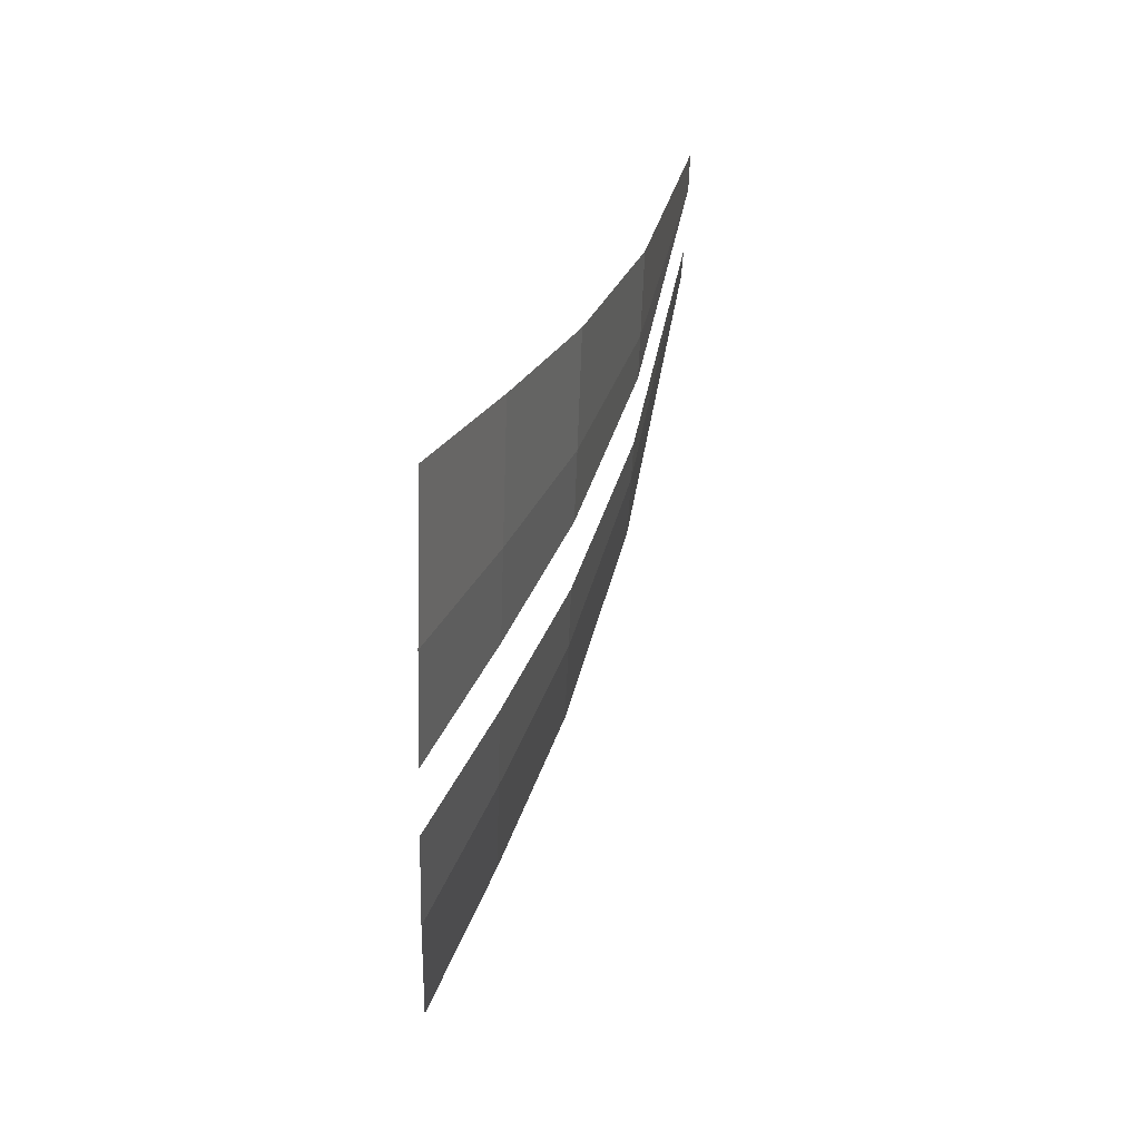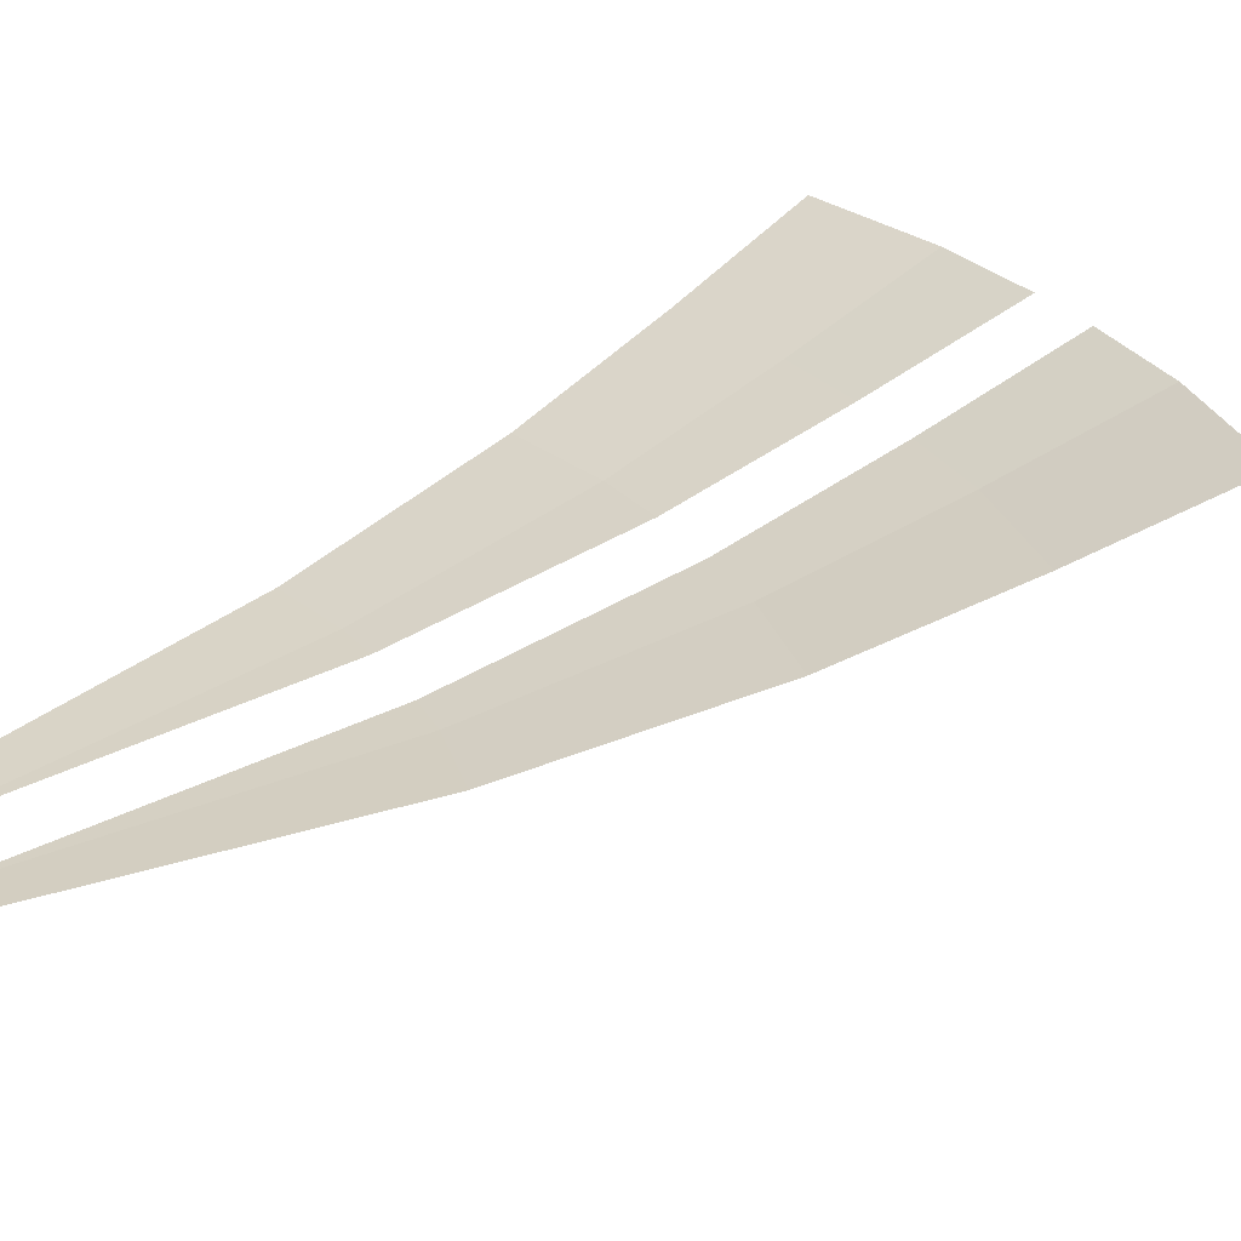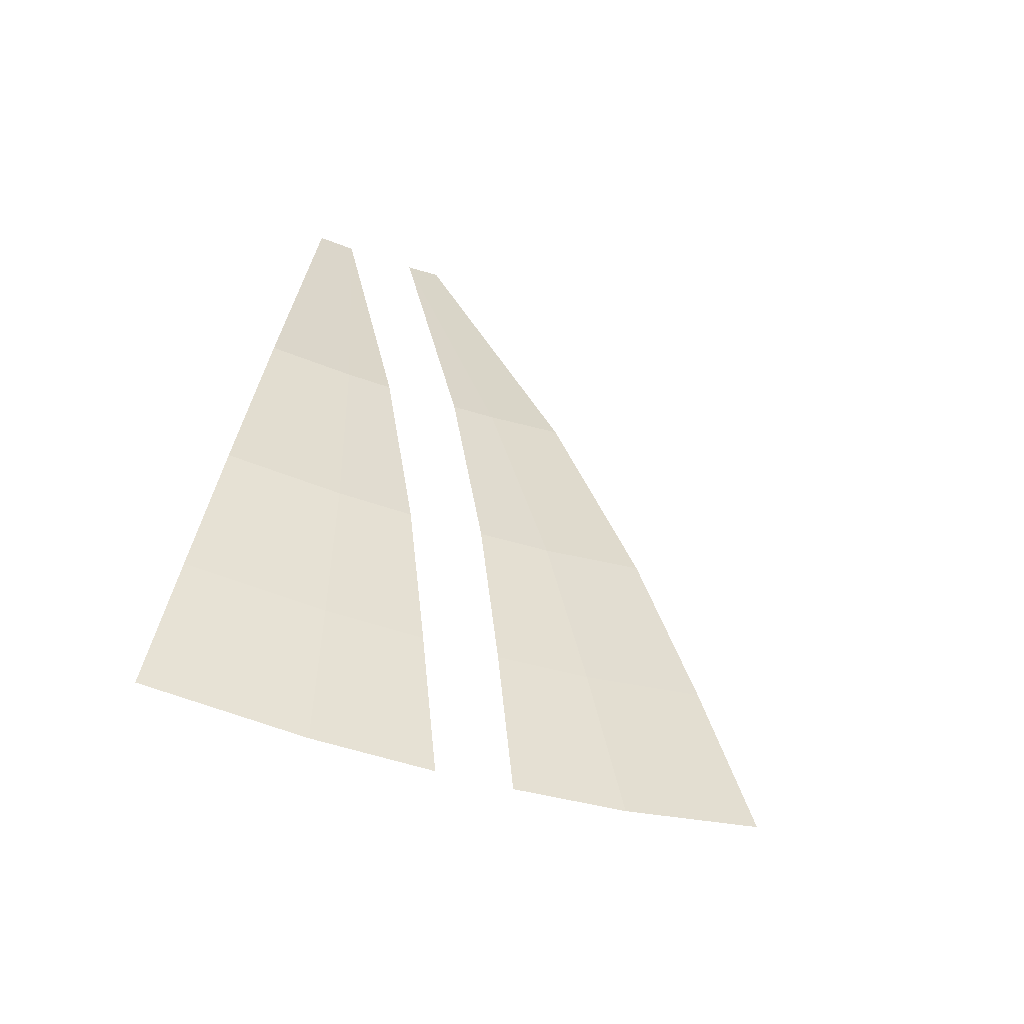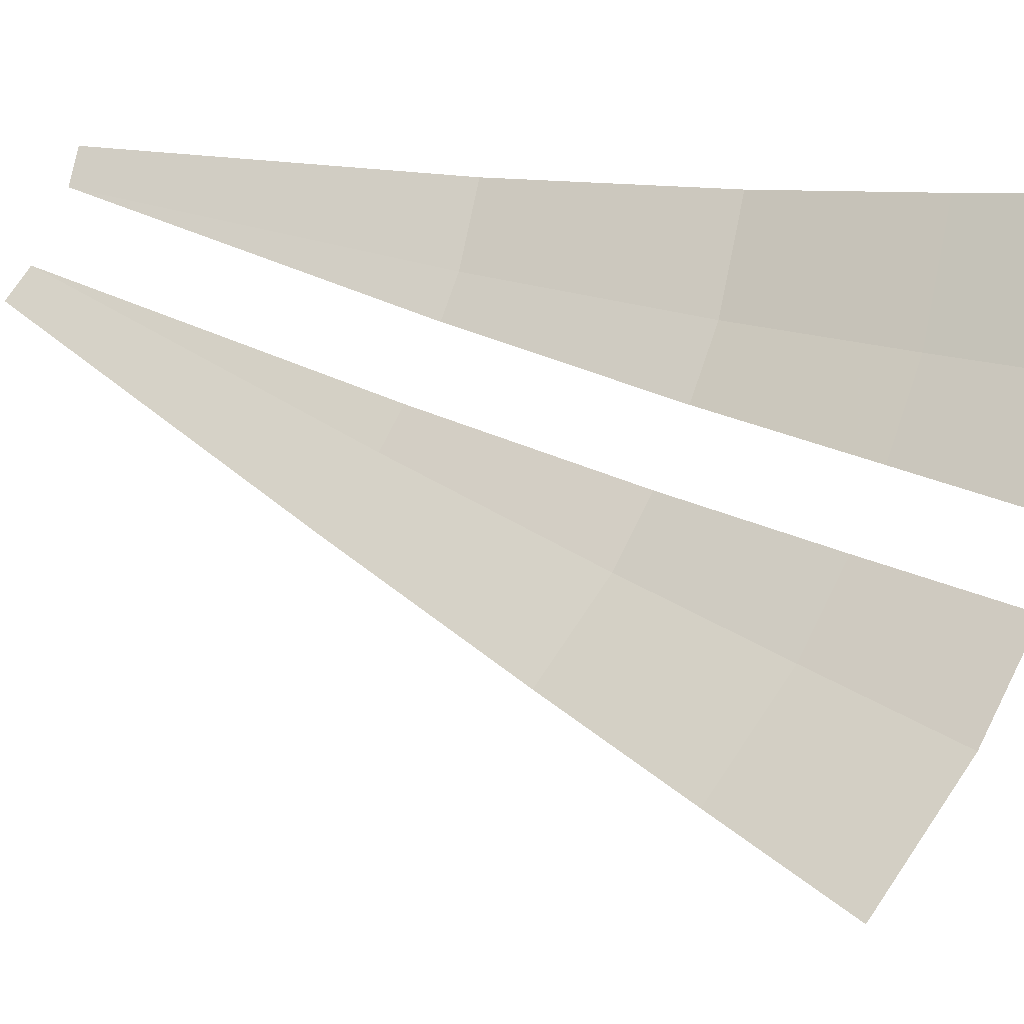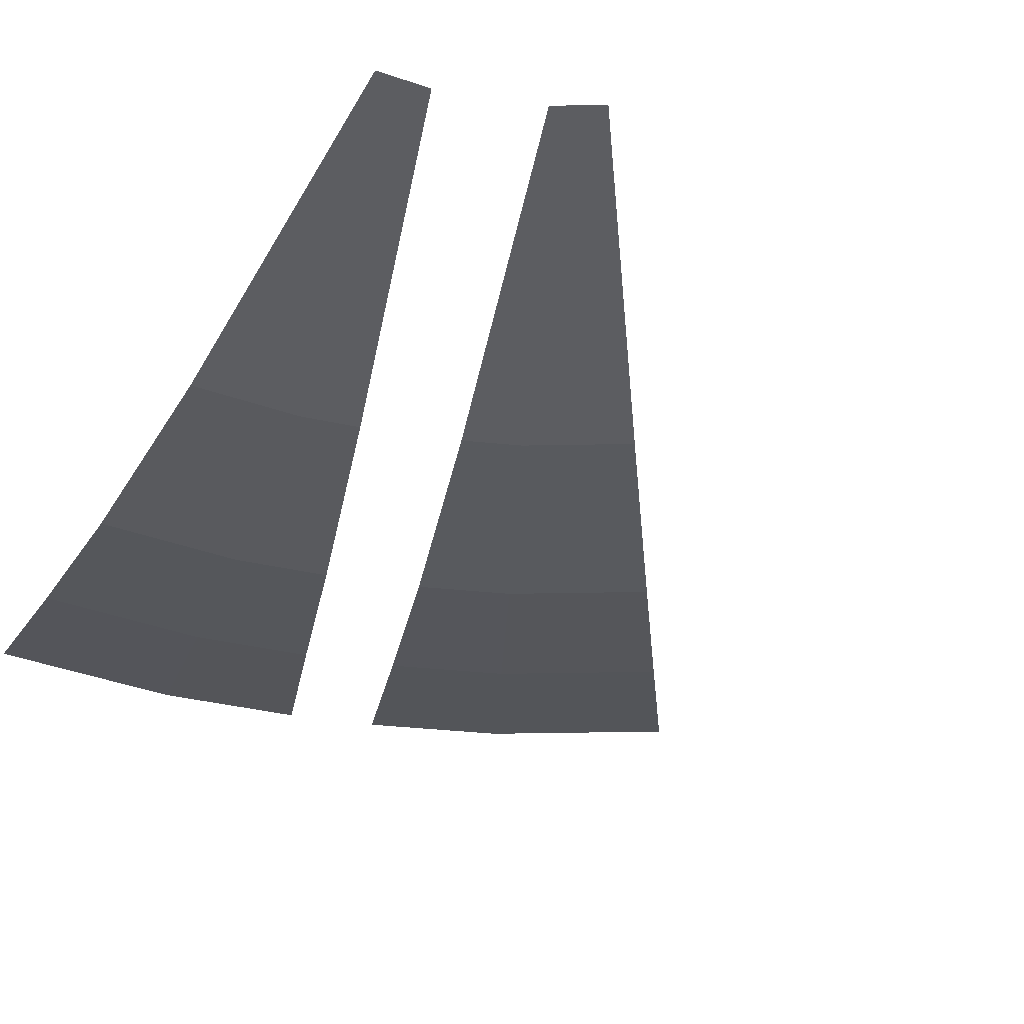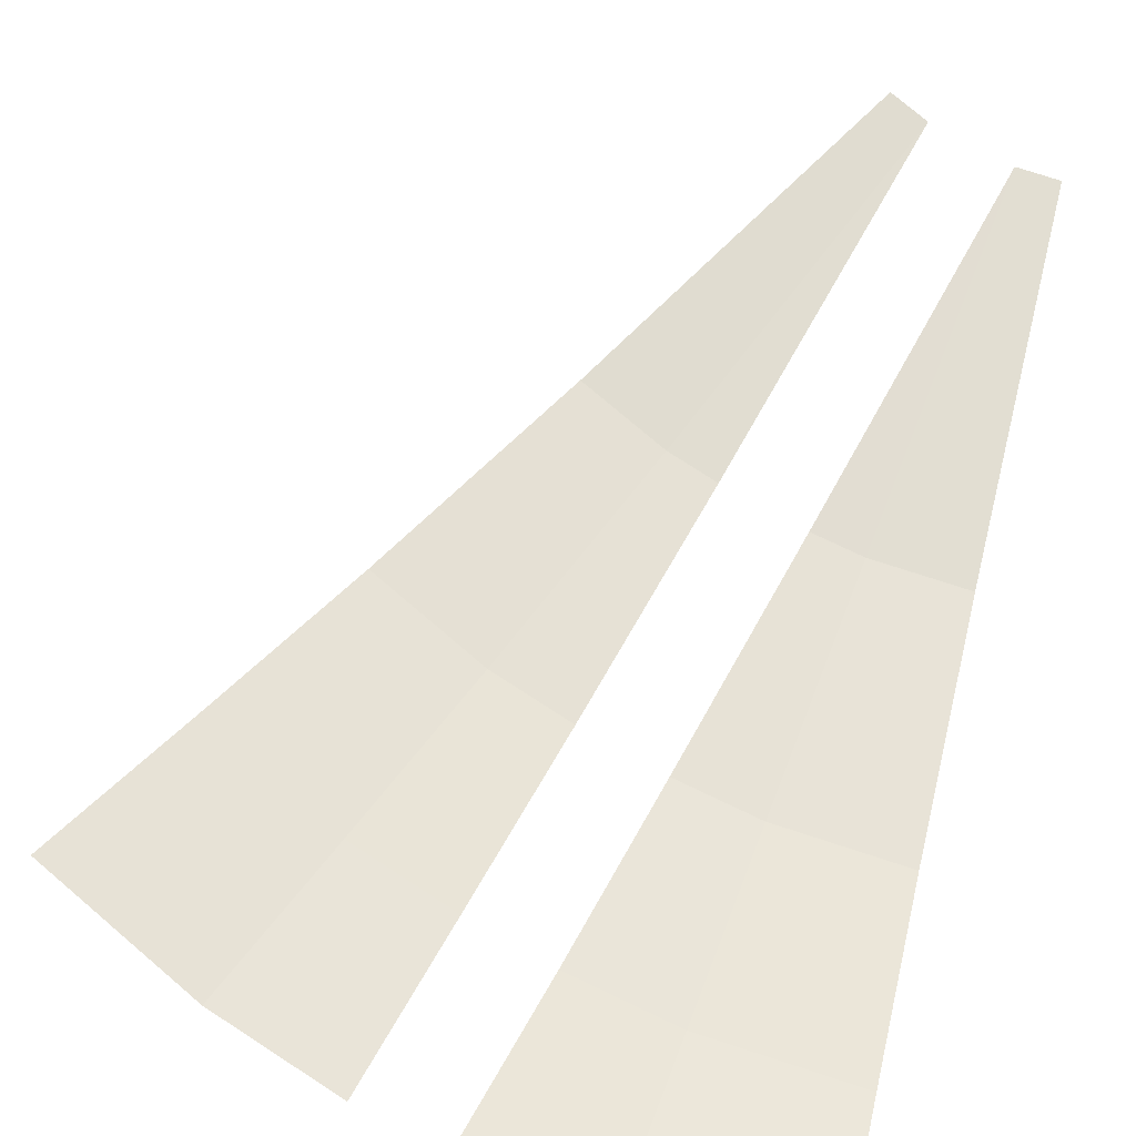
<metadata>
{"format":"obj","ext":"obj","renderer":"f3d","projection":"perspective","resolution":1024,"background":"white","views":[{"elev":-65.0,"azim":-92.0,"up":"+Z"},{"elev":26.0,"azim":48.3,"up":"+Y"},{"elev":-72.3,"azim":-21.2,"up":"+Z"},{"elev":78.5,"azim":97.9,"up":"+Y"},{"elev":-46.0,"azim":-25.1,"up":"+Y"},{"elev":77.6,"azim":-165.9,"up":"+Y"}]}
</metadata>
<code>
v 0.06525 0 -0.4957
v 0 0 -0.5
v 0 0.1 -1.1
v 0.1436 0.1 -1.091
v 0.1436 0.1 -1.091
v 0 0.1 -1.1
v 0 0.2 -1.475
v 0.1925 0.2 -1.462
v 0.1925 0.2 -1.462
v 0 0.2 -1.475
v 0 0.3 -1.75
v 0.2284 0.3 -1.735
v 0 0.4 -2
v 0.261 0.4 -1.983
v 0.2284 0.3 -1.735
v 0 0.3 -1.75
v 0.06525 0 -0.4957
v 0.1436 0.1 -1.091
v 0.2206 0.1 -1.075
v 0.1436 0.1 -1.091
v 0.1925 0.2 -1.462
v 0.3176 0.2 -1.437
v 0.2206 0.1 -1.075
v 0.1925 0.2 -1.462
v 0.2284 0.3 -1.735
v 0.3888 0.3 -1.703
v 0.3176 0.2 -1.437
v 0.2284 0.3 -1.735
v 0.261 0.4 -1.983
v 0.4557 0.4 -1.944
v 0.3888 0.3 -1.703
v 0.1913 0 -0.4619
v 0.3466 0.1 -1.041
v 0.421 0.1 -1.016
v 0.3466 0.1 -1.041
v 0.4437 0.2 -1.404
v 0.5645 0.2 -1.363
v 0.421 0.1 -1.016
v 0.4437 0.2 -1.404
v 0.5148 0.3 -1.669
v 0.6697 0.3 -1.617
v 0.5645 0.2 -1.363
v 0.7654 0.4 -1.848
v 0.6697 0.3 -1.617
v 0.5148 0.3 -1.669
v 0.5795 0.4 -1.911
v 0.55 0.1 -0.9526
v 0.25 0 -0.433
v 0.1913 0 -0.4619
v 0.421 0.1 -1.016
v 0.7375 0.2 -1.277
v 0.55 0.1 -0.9526
v 0.421 0.1 -1.016
v 0.5645 0.2 -1.363
v 0.875 0.3 -1.516
v 0.7375 0.2 -1.277
v 0.5645 0.2 -1.363
v 0.6697 0.3 -1.617
v 0.7654 0.4 -1.848
v 1 0.4 -1.732
v 0.875 0.3 -1.516
v 0.6697 0.3 -1.617
g mesh7094771
f 1 2 3
f 3 4 1
f 5 6 7
f 7 8 5
f 9 10 11
f 11 12 9
f 13 14 15
f 15 16 13
f 17 18 19
f 20 21 22
f 22 23 20
f 24 25 26
f 26 27 24
f 28 29 30
f 30 31 28
g mesh7094772
f 32 33 34
f 35 36 37
f 37 38 35
f 39 40 41
f 41 42 39
f 43 44 45
f 45 46 43
f 47 48 49
f 49 50 47
f 51 52 53
f 53 54 51
f 55 56 57
f 57 58 55
f 59 60 61
f 61 62 59

</code>
